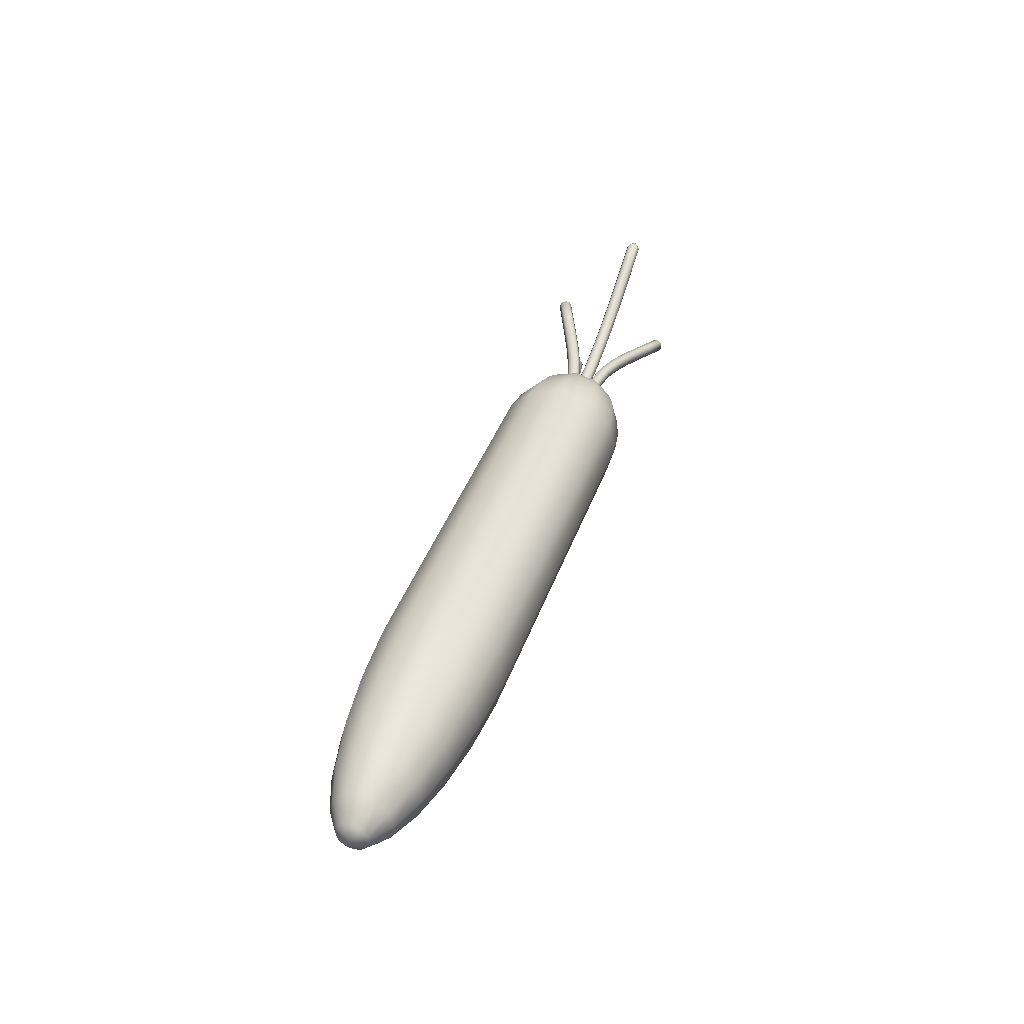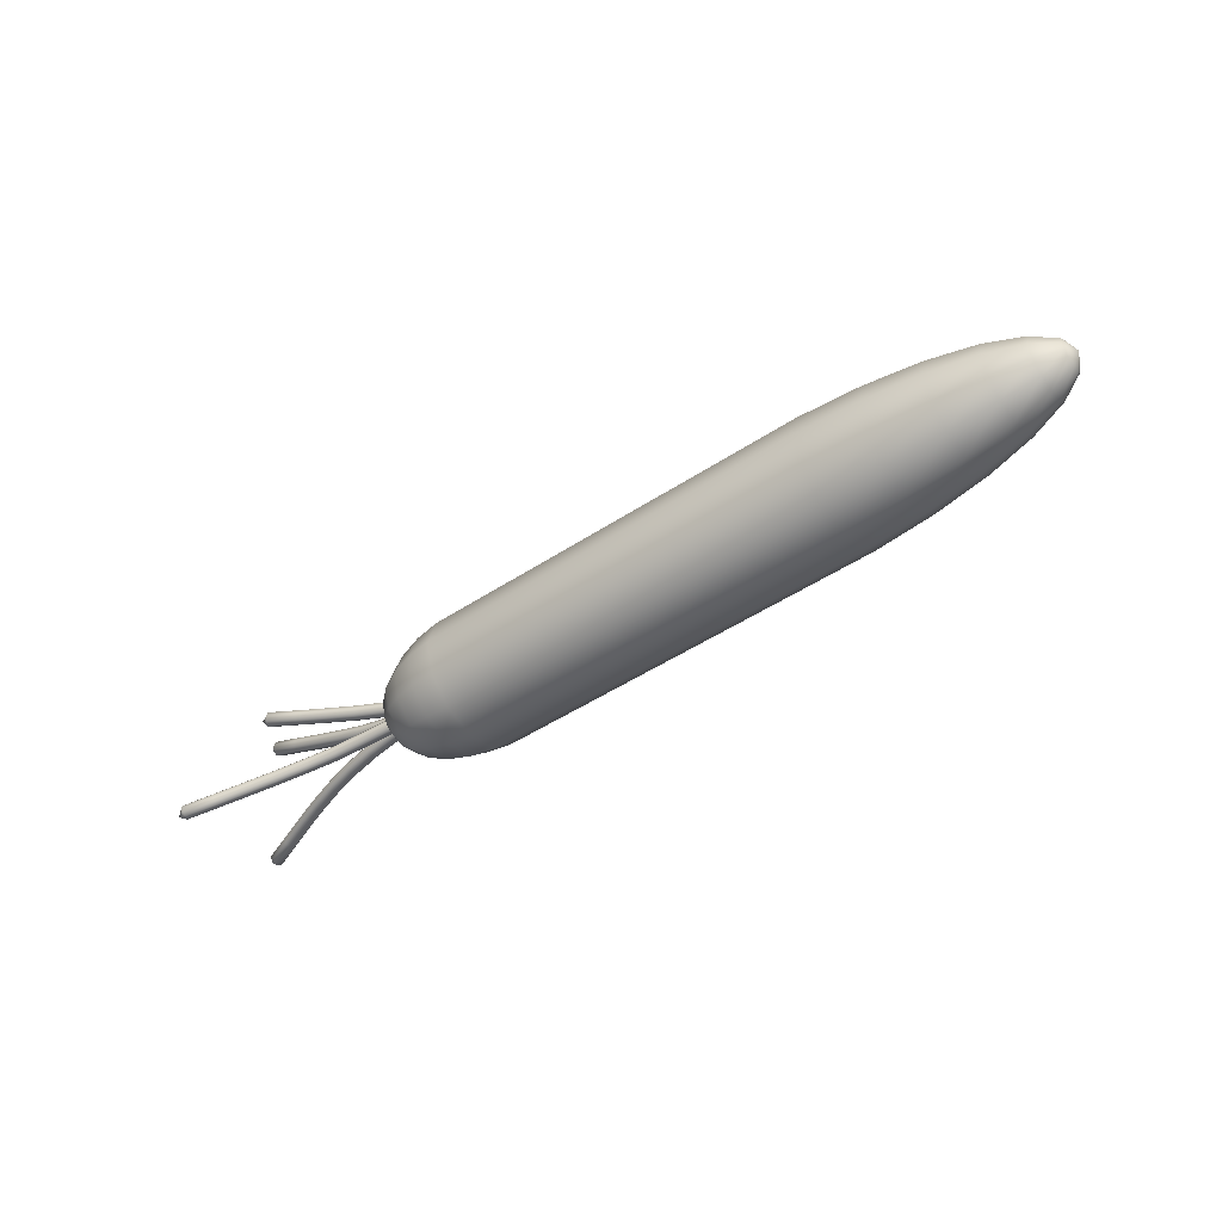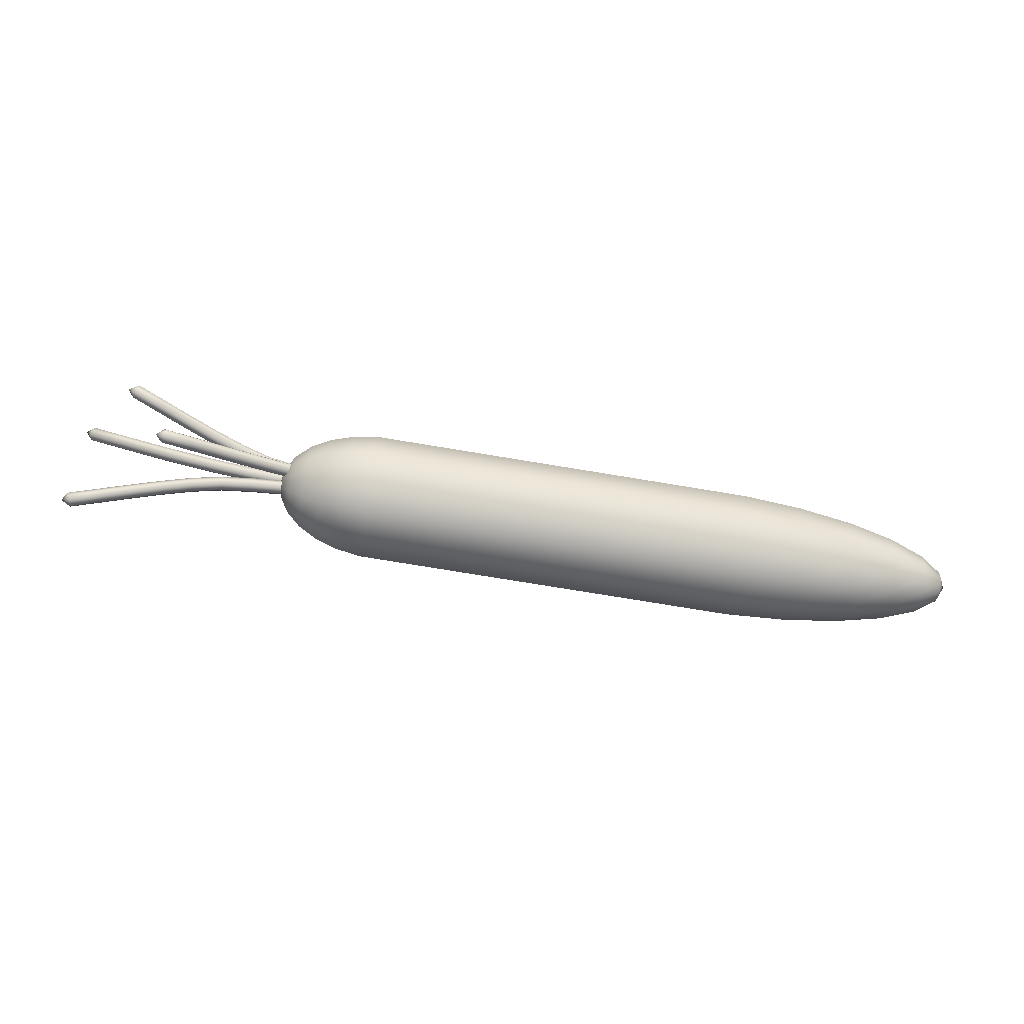
<metadata>
{"format":"obj","ext":"obj","renderer":"f3d","projection":"perspective","resolution":1024,"background":"white","views":[{"elev":39.1,"azim":108.3,"up":"+Y"},{"elev":-48.2,"azim":36.4,"up":"+Z"},{"elev":-74.9,"azim":-9.4,"up":"+Y"}]}
</metadata>
<code>
o Cylinder
v -0.7646 0.1874 -0.01649
v -0.6848 0.1784 -0.01649
v -0.6861 0.1652 -0.011
v -0.7663 0.1743 -0.011
v -0.6867 0.1597 0.002256
v -0.767 0.1689 0.002256
v -0.6861 0.1652 0.01551
v -0.7663 0.1743 0.01551
v -0.6848 0.1784 0.021
v -0.7646 0.1874 0.021
v -0.6835 0.1916 0.01551
v -0.7628 0.2006 0.01551
v -0.683 0.1971 0.002256
v -0.7621 0.206 0.002256
v -0.6835 0.1916 -0.011
v -0.7628 0.2006 -0.011
v -1.219 0.3375 -0.011
v -1.145 0.307 -0.011
v -1.15 0.2947 -0.01649
v -1.224 0.3252 -0.01649
v -1.07 0.2776 -0.011
v -0.9954 0.2515 -0.011
v -0.9993 0.2389 -0.01649
v -1.075 0.2652 -0.01649
v -0.9189 0.2296 -0.011
v -0.8415 0.2127 -0.011
v -0.8438 0.1997 -0.01649
v -0.9222 0.2168 -0.01649
v -1.217 0.3426 0.002256
v -1.143 0.3121 0.002256
v -1.068 0.2828 0.002256
v -0.9937 0.2567 0.002256
v -0.9176 0.235 0.002256
v -0.8405 0.2181 0.002256
v -1.219 0.3375 0.01551
v -1.145 0.307 0.01551
v -1.07 0.2776 0.01551
v -0.9954 0.2515 0.01551
v -0.9189 0.2296 0.01551
v -0.8415 0.2127 0.01551
v -1.224 0.3252 0.021
v -1.15 0.2947 0.021
v -1.075 0.2652 0.021
v -0.9993 0.2389 0.021
v -0.9222 0.2168 0.021
v -0.8438 0.1997 0.021
v -1.229 0.313 0.01551
v -1.155 0.2824 0.01551
v -1.08 0.2528 0.01551
v -1.003 0.2262 0.01551
v -0.9255 0.204 0.01551
v -0.8462 0.1866 0.01551
v -1.231 0.3079 0.002256
v -1.157 0.2774 0.002256
v -1.082 0.2477 0.002256
v -1.005 0.221 0.002256
v -0.9269 0.1986 0.002256
v -0.8472 0.1812 0.002256
v -1.229 0.313 -0.011
v -1.155 0.2824 -0.011
v -1.08 0.2528 -0.011
v -1.003 0.2262 -0.011
v -0.9255 0.204 -0.011
v -0.8462 0.1866 -0.011
v -1.298 0.3558 -0.01649
v -1.303 0.3435 -0.011
v -1.305 0.3385 0.002256
v -1.303 0.3435 0.01551
v -1.298 0.3558 0.021
v -1.293 0.368 0.01551
v -1.291 0.3731 0.002256
v -1.293 0.368 -0.011
v -1.322 0.3643 0.002256
v -0.6773 0.281 -0
v -0.7154 0.2474 -0
v -0.7154 0.2368 0.03944
v -0.6773 0.266 0.05628
v 1.019 0.2474 0
v 0.927 0.281 0
v 0.927 0.266 0.05628
v 1.019 0.2368 0.03944
v -0.627 0.3082 -0
v -0.627 0.2895 0.06984
v 1.076 0.2091 0
v 1.076 0.2037 0.02031
v -0.5676 0.3272 -0
v -0.5676 0.3059 0.07935
v 1.095 0.1685 0
v -0.5024 0.337 -0
v -0.5024 0.3144 0.08425
v 0.5068 0.337 0
v 0.5068 0.3144 0.08425
v 0.6634 0.3272 0
v 0.6634 0.3059 0.07935
v -0.7392 0.2091 -0
v -0.7473 0.1685 -0
v -0.7392 0.2037 0.02031
v 0.8062 0.3082 0
v 0.8062 0.2895 0.06984
v -0.627 0.2383 0.121
v -0.5676 0.2478 0.1374
v 1.076 0.1888 0.03518
v -0.5024 0.2527 0.1459
v 0.5068 0.2527 0.1459
v 0.6634 0.2478 0.1374
v -0.7392 0.1888 0.03518
v 0.8062 0.2383 0.121
v -0.7154 0.2079 0.06831
v 0.927 0.2248 0.09747
v -0.6773 0.2248 0.09747
v 1.019 0.2079 0.06831
v 0.5068 0.1685 0.1685
v 0.6634 0.1685 0.1587
v -0.7392 0.1685 0.04062
v 0.8062 0.1685 0.1397
v -0.7154 0.1685 0.07888
v 0.927 0.1685 0.1126
v -0.6773 0.1685 0.1126
v 1.019 0.1685 0.07888
v -0.627 0.1685 0.1397
v 1.076 0.1685 0.04062
v -0.5676 0.1685 0.1587
v -0.5024 0.1685 0.1685
v 0.8062 0.09865 0.121
v 0.927 0.1122 0.09747
v -0.7154 0.1291 0.06831
v -0.6773 0.1122 0.09747
v 1.019 0.1291 0.06831
v -0.627 0.09865 0.121
v 1.076 0.1482 0.03518
v -0.5676 0.08914 0.1374
v -0.5024 0.08425 0.1459
v 0.5068 0.08425 0.1459
v 0.6634 0.08914 0.1374
v -0.7392 0.1482 0.03518
v 1.076 0.1333 0.02031
v -0.5676 0.03105 0.07935
v -0.5024 0.02257 0.08425
v 0.5068 0.02257 0.08425
v 0.6634 0.03105 0.07935
v -0.7392 0.1333 0.02031
v 0.8062 0.04752 0.06984
v -0.7154 0.1002 0.03944
v 0.927 0.07102 0.05628
v -0.6773 0.07102 0.05628
v 1.019 0.1002 0.03944
v -0.627 0.04752 0.06984
v 0.5068 0 0
v 0.6634 0.009792 0
v -0.7392 0.1279 -0
v 0.8062 0.02881 0
v -0.7154 0.08962 -0
v 0.927 0.05594 0
v -0.6773 0.05594 -0
v 1.019 0.08962 0
v -0.627 0.02881 -0
v 1.076 0.1279 0
v -0.5676 0.009792 -0
v -0.5024 0 -0
v -0.7154 0.1002 -0.03944
v -0.6773 0.07102 -0.05628
v 0.927 0.07102 -0.05628
v 1.019 0.1002 -0.03944
v -0.627 0.04752 -0.06984
v 1.076 0.1333 -0.02031
v -0.5676 0.03105 -0.07935
v -0.5024 0.02257 -0.08425
v 0.5068 0.02257 -0.08425
v 0.6634 0.03105 -0.07935
v -0.7392 0.1333 -0.02031
v 0.8062 0.04752 -0.06984
v 1.076 0.1482 -0.03518
v -0.5676 0.08914 -0.1374
v -0.5024 0.08425 -0.1459
v 0.5068 0.08425 -0.1459
v 0.6634 0.08914 -0.1374
v -0.7392 0.1482 -0.03518
v 0.8062 0.09865 -0.121
v -0.7154 0.1291 -0.06831
v 0.927 0.1122 -0.09747
v -0.6773 0.1122 -0.09747
v 1.019 0.1291 -0.06831
v -0.627 0.09865 -0.121
v -0.7392 0.1685 -0.04062
v 0.6634 0.1685 -0.1587
v 0.8062 0.1685 -0.1397
v -0.7154 0.1685 -0.07888
v 0.927 0.1685 -0.1126
v -0.6773 0.1685 -0.1126
v 1.019 0.1685 -0.07888
v -0.627 0.1685 -0.1397
v 1.076 0.1685 -0.04062
v -0.5676 0.1685 -0.1587
v -0.5024 0.1685 -0.1685
v 0.5068 0.1685 -0.1685
v 0.927 0.2248 -0.09747
v 1.019 0.2079 -0.06831
v -0.6773 0.2248 -0.09747
v -0.627 0.2383 -0.121
v 1.076 0.1888 -0.03518
v -0.5676 0.2478 -0.1374
v -0.5024 0.2527 -0.1459
v 0.5068 0.2527 -0.1459
v 0.6634 0.2478 -0.1374
v -0.7392 0.1888 -0.03518
v 0.8062 0.2383 -0.121
v -0.7154 0.2079 -0.06831
v -0.5676 0.3059 -0.07935
v -0.5024 0.3144 -0.08425
v 0.5068 0.3144 -0.08425
v 0.6634 0.3059 -0.07935
v -0.7392 0.2037 -0.02031
v 0.8062 0.2895 -0.06984
v -0.7154 0.2368 -0.03944
v 0.927 0.266 -0.05628
v -0.6773 0.266 -0.05628
v 1.019 0.2368 -0.03944
v -0.627 0.2895 -0.06984
v 1.076 0.2037 -0.02031
v -1.085 0.1968 0.1645
v -1.011 0.1968 0.134
v -1.016 0.2023 0.1218
v -1.09 0.2023 0.1523
v -0.9365 0.1968 0.1045
v -0.8616 0.1968 0.07726
v -0.8658 0.2023 0.06469
v -0.9412 0.2023 0.09208
v -0.7861 0.1968 0.05585
v -0.7078 0.1968 0.04443
v -0.7093 0.2023 0.03125
v -0.7887 0.2023 0.04285
v -1.083 0.1836 0.1696
v -1.009 0.1836 0.1391
v -0.9345 0.1836 0.1096
v -0.8598 0.1836 0.08246
v -0.785 0.1836 0.06123
v -0.7072 0.1836 0.04988
v -1.085 0.1703 0.1645
v -1.011 0.1703 0.134
v -0.9365 0.1703 0.1045
v -0.8616 0.1703 0.07726
v -0.7861 0.1703 0.05585
v -0.7078 0.1703 0.04443
v -1.09 0.1648 0.1523
v -1.016 0.1648 0.1218
v -0.9412 0.1648 0.09208
v -0.8658 0.1648 0.06469
v -0.7887 0.1648 0.04285
v -0.7093 0.1648 0.03125
v -1.095 0.1703 0.14
v -1.021 0.1703 0.1095
v -0.946 0.1703 0.07971
v -0.87 0.1703 0.05213
v -0.7913 0.1703 0.02985
v -0.7108 0.1703 0.01808
v -1.097 0.1836 0.135
v -1.023 0.1836 0.1044
v -0.9479 0.1836 0.07458
v -0.8718 0.1836 0.04692
v -0.7923 0.1836 0.02446
v -0.7114 0.1836 0.01263
v -1.095 0.1968 0.14
v -1.021 0.1968 0.1095
v -0.946 0.1968 0.07971
v -0.87 0.1968 0.05213
v -0.7913 0.1968 0.02985
v -0.7108 0.1968 0.01808
v -1.164 0.2023 0.1828
v -1.169 0.1968 0.1706
v -1.171 0.1836 0.1655
v -1.169 0.1703 0.1706
v -1.164 0.1648 0.1828
v -1.159 0.1703 0.1951
v -1.157 0.1836 0.2002
v -1.159 0.1968 0.1951
v -1.185 0.1836 0.1857
v -0.7427 0.1435 0.005651
v -0.6627 0.1491 0.009316
v -0.6638 0.1632 0.01193
v -0.7439 0.1576 0.008261
v -0.6642 0.175 0.003813
v -0.7443 0.1694 0.000141
v -0.6638 0.1777 -0.01028
v -0.7439 0.1721 -0.01395
v -0.6627 0.1696 -0.0221
v -0.7427 0.164 -0.02576
v -0.6617 0.1555 -0.02471
v -0.7415 0.1499 -0.02837
v -0.6612 0.1437 -0.01659
v -0.741 0.1381 -0.02025
v -0.6617 0.1411 -0.002499
v -0.7415 0.1355 -0.006159
v -1.198 0.02821 -0.07606
v -1.124 0.05378 -0.05939
v -1.129 0.06106 -0.04809
v -1.203 0.03548 -0.06477
v -1.05 0.07856 -0.04324
v -0.9748 0.1013 -0.0284
v -0.979 0.1089 -0.01693
v -1.054 0.08592 -0.03189
v -0.8993 0.1193 -0.0167
v -0.821 0.1288 -0.01047
v -0.8225 0.1369 0.001325
v -0.9019 0.1272 -0.005005
v -1.196 0.0312 -0.08993
v -1.122 0.05676 -0.07327
v -1.048 0.0815 -0.05715
v -0.9731 0.1042 -0.04234
v -0.8982 0.122 -0.03075
v -0.8204 0.1315 -0.02455
v -1.198 0.04269 -0.09827
v -1.124 0.06826 -0.0816
v -1.05 0.09303 -0.06546
v -0.9748 0.1158 -0.05061
v -0.8993 0.1338 -0.03891
v -0.821 0.1433 -0.03268
v -1.203 0.05595 -0.09618
v -1.129 0.08153 -0.0795
v -1.054 0.1064 -0.0633
v -0.979 0.1293 -0.04835
v -0.9019 0.1476 -0.03642
v -0.8225 0.1574 -0.03009
v -1.208 0.06322 -0.08489
v -1.134 0.08882 -0.0682
v -1.059 0.1138 -0.05194
v -0.9833 0.1369 -0.03689
v -0.9045 0.1555 -0.02472
v -0.824 0.1654 -0.01829
v -1.21 0.06023 -0.07101
v -1.136 0.08584 -0.05432
v -1.061 0.1108 -0.03804
v -0.985 0.134 -0.02294
v -0.9056 0.1528 -0.01067
v -0.8246 0.1627 -0.00421
v -1.208 0.04874 -0.06267
v -1.134 0.07434 -0.04599
v -1.059 0.09929 -0.02973
v -0.9833 0.1224 -0.01467
v -0.9045 0.1411 -0.002508
v -0.824 0.1509 0.003917
v -1.277 0.009896 -0.08144
v -1.282 0.02316 -0.07935
v -1.285 0.03465 -0.08768
v -1.282 0.03764 -0.1016
v -1.277 0.03037 -0.1129
v -1.272 0.01711 -0.1149
v -1.27 0.005616 -0.1066
v -1.272 0.002629 -0.09273
v -1.298 0.02013 -0.1015
v -0.9757 0.06538 0.1104
v -0.9015 0.09126 0.09423
v -0.9065 0.1046 0.09238
v -0.9808 0.07868 0.1086
v -0.8272 0.1163 0.07856
v -0.7524 0.1394 0.06415
v -0.7566 0.153 0.06215
v -0.832 0.1297 0.07666
v -0.9736 0.05405 0.1018
v -0.8995 0.07993 0.08568
v -0.8253 0.105 0.07003
v -0.7506 0.128 0.05567
v -0.9757 0.05133 0.08791
v -0.9015 0.07722 0.07174
v -0.8272 0.1023 0.05607
v -0.7524 0.1254 0.04167
v -0.9808 0.05882 0.07676
v -0.9065 0.08471 0.06058
v -0.832 0.1099 0.04486
v -0.7566 0.1331 0.03035
v -0.9858 0.07212 0.07493
v -0.9116 0.09803 0.05874
v -0.8368 0.1233 0.04296
v -0.7608 0.1467 0.02835
v -0.9879 0.08345 0.08348
v -0.9136 0.1094 0.06729
v -0.8387 0.1347 0.05149
v -0.7626 0.1581 0.03684
v -0.9858 0.08617 0.09741
v -0.9116 0.1121 0.08122
v -0.8368 0.1373 0.06545
v -0.7608 0.1607 0.05084
v -1.055 0.05278 0.1247
v -1.06 0.06027 0.1136
v -1.062 0.05755 0.09966
v -1.06 0.04622 0.09111
v -1.055 0.03292 0.09294
v -1.05 0.02543 0.1041
v -1.048 0.02815 0.118
v -1.05 0.03948 0.1266
v -0.6796 0.1723 0.04993
v -0.6828 0.1803 0.03846
v -0.6842 0.1778 0.0244
v -0.683 0.1662 0.01599
v -0.6798 0.1524 0.01816
v -0.6766 0.1444 0.02963
v -0.6752 0.1469 0.04369
v -0.6765 0.1585 0.05209
v -1.075 0.03973 0.1109
f 1 2 3 4
f 4 3 5 6
f 6 5 7 8
f 8 7 9 10
f 10 9 11 12
f 12 11 13 14
f 14 13 15 16
f 16 15 2 1
f 17 18 19 20
f 21 22 23 24
f 25 26 27 28
f 29 30 18 17
f 31 32 22 21
f 33 34 26 25
f 35 36 30 29
f 37 38 32 31
f 39 40 34 33
f 41 42 36 35
f 43 44 38 37
f 45 46 40 39
f 47 48 42 41
f 49 50 44 43
f 51 52 46 45
f 53 54 48 47
f 55 56 50 49
f 57 58 52 51
f 59 60 54 53
f 61 62 56 55
f 63 64 58 57
f 20 19 60 59
f 24 23 62 61
f 28 27 64 63
f 65 20 59 66
f 66 59 53 67
f 67 53 47 68
f 68 47 41 69
f 69 41 35 70
f 70 35 29 71
f 71 29 17 72
f 72 17 20 65
f 19 24 61 60
f 60 61 55 54
f 54 55 49 48
f 48 49 43 42
f 42 43 37 36
f 36 37 31 30
f 30 31 21 18
f 18 21 24 19
f 23 28 63 62
f 62 63 57 56
f 56 57 51 50
f 50 51 45 44
f 44 45 39 38
f 38 39 33 32
f 32 33 25 22
f 22 25 28 23
f 26 16 1 27
f 34 14 16 26
f 40 12 14 34
f 46 10 12 40
f 52 8 10 46
f 58 6 8 52
f 64 4 6 58
f 27 1 4 64
f 65 66 73
f 66 67 73
f 67 68 73
f 68 69 73
f 69 70 73
f 70 71 73
f 71 72 73
f 72 65 73
f 74 75 76 77
f 78 79 80 81
f 82 74 77 83
f 84 78 81 85
f 86 82 83 87
f 88 84 85
f 89 86 87 90
f 91 89 90 92
f 93 91 92 94
f 95 96 97
f 98 93 94 99
f 75 95 97 76
f 79 98 99 80
f 87 83 100 101
f 88 85 102
f 90 87 101 103
f 92 90 103 104
f 94 92 104 105
f 97 96 106
f 99 94 105 107
f 76 97 106 108
f 80 99 107 109
f 77 76 108 110
f 81 80 109 111
f 83 77 110 100
f 85 81 111 102
f 105 104 112 113
f 106 96 114
f 107 105 113 115
f 108 106 114 116
f 109 107 115 117
f 110 108 116 118
f 111 109 117 119
f 100 110 118 120
f 102 111 119 121
f 101 100 120 122
f 88 102 121
f 103 101 122 123
f 104 103 123 112
f 117 115 124 125
f 118 116 126 127
f 119 117 125 128
f 120 118 127 129
f 121 119 128 130
f 122 120 129 131
f 88 121 130
f 123 122 131 132
f 112 123 132 133
f 113 112 133 134
f 114 96 135
f 115 113 134 124
f 116 114 135 126
f 88 130 136
f 132 131 137 138
f 133 132 138 139
f 134 133 139 140
f 135 96 141
f 124 134 140 142
f 126 135 141 143
f 125 124 142 144
f 127 126 143 145
f 128 125 144 146
f 129 127 145 147
f 130 128 146 136
f 131 129 147 137
f 140 139 148 149
f 141 96 150
f 142 140 149 151
f 143 141 150 152
f 144 142 151 153
f 145 143 152 154
f 146 144 153 155
f 147 145 154 156
f 136 146 155 157
f 137 147 156 158
f 88 136 157
f 138 137 158 159
f 139 138 159 148
f 154 152 160 161
f 155 153 162 163
f 156 154 161 164
f 157 155 163 165
f 158 156 164 166
f 88 157 165
f 159 158 166 167
f 148 159 167 168
f 149 148 168 169
f 150 96 170
f 151 149 169 171
f 152 150 170 160
f 153 151 171 162
f 88 165 172
f 167 166 173 174
f 168 167 174 175
f 169 168 175 176
f 170 96 177
f 171 169 176 178
f 160 170 177 179
f 162 171 178 180
f 161 160 179 181
f 163 162 180 182
f 164 161 181 183
f 165 163 182 172
f 166 164 183 173
f 177 96 184
f 178 176 185 186
f 179 177 184 187
f 180 178 186 188
f 181 179 187 189
f 182 180 188 190
f 183 181 189 191
f 172 182 190 192
f 173 183 191 193
f 88 172 192
f 174 173 193 194
f 175 174 194 195
f 176 175 195 185
f 190 188 196 197
f 191 189 198 199
f 192 190 197 200
f 193 191 199 201
f 88 192 200
f 194 193 201 202
f 195 194 202 203
f 185 195 203 204
f 184 96 205
f 186 185 204 206
f 187 184 205 207
f 188 186 206 196
f 189 187 207 198
f 202 201 208 209
f 203 202 209 210
f 204 203 210 211
f 205 96 212
f 206 204 211 213
f 207 205 212 214
f 196 206 213 215
f 198 207 214 216
f 197 196 215 217
f 199 198 216 218
f 200 197 217 219
f 201 199 218 208
f 88 200 219
f 213 211 93 98
f 214 212 95 75
f 215 213 98 79
f 216 214 75 74
f 217 215 79 78
f 218 216 74 82
f 219 217 78 84
f 208 218 82 86
f 88 219 84
f 209 208 86 89
f 210 209 89 91
f 211 210 91 93
f 212 96 95
f 220 221 222 223
f 224 225 226 227
f 228 229 230 231
f 232 233 221 220
f 234 235 225 224
f 236 237 229 228
f 238 239 233 232
f 240 241 235 234
f 242 243 237 236
f 244 245 239 238
f 246 247 241 240
f 248 249 243 242
f 250 251 245 244
f 252 253 247 246
f 254 255 249 248
f 256 257 251 250
f 258 259 253 252
f 260 261 255 254
f 262 263 257 256
f 264 265 259 258
f 266 267 261 260
f 223 222 263 262
f 227 226 265 264
f 231 230 267 266
f 268 223 262 269
f 269 262 256 270
f 270 256 250 271
f 271 250 244 272
f 272 244 238 273
f 273 238 232 274
f 274 232 220 275
f 275 220 223 268
f 222 227 264 263
f 263 264 258 257
f 257 258 252 251
f 251 252 246 245
f 245 246 240 239
f 239 240 234 233
f 233 234 224 221
f 221 224 227 222
f 226 231 266 265
f 265 266 260 259
f 259 260 254 253
f 253 254 248 247
f 247 248 242 241
f 241 242 236 235
f 235 236 228 225
f 225 228 231 226
f 268 269 276
f 269 270 276
f 270 271 276
f 271 272 276
f 272 273 276
f 273 274 276
f 274 275 276
f 275 268 276
f 277 278 279 280
f 280 279 281 282
f 282 281 283 284
f 284 283 285 286
f 286 285 287 288
f 288 287 289 290
f 290 289 291 292
f 292 291 278 277
f 293 294 295 296
f 297 298 299 300
f 301 302 303 304
f 305 306 294 293
f 307 308 298 297
f 309 310 302 301
f 311 312 306 305
f 313 314 308 307
f 315 316 310 309
f 317 318 312 311
f 319 320 314 313
f 321 322 316 315
f 323 324 318 317
f 325 326 320 319
f 327 328 322 321
f 329 330 324 323
f 331 332 326 325
f 333 334 328 327
f 335 336 330 329
f 337 338 332 331
f 339 340 334 333
f 296 295 336 335
f 300 299 338 337
f 304 303 340 339
f 341 296 335 342
f 342 335 329 343
f 343 329 323 344
f 344 323 317 345
f 345 317 311 346
f 346 311 305 347
f 347 305 293 348
f 348 293 296 341
f 295 300 337 336
f 336 337 331 330
f 330 331 325 324
f 324 325 319 318
f 318 319 313 312
f 312 313 307 306
f 306 307 297 294
f 294 297 300 295
f 299 304 339 338
f 338 339 333 332
f 332 333 327 326
f 326 327 321 320
f 320 321 315 314
f 314 315 309 308
f 308 309 301 298
f 298 301 304 299
f 302 292 277 303
f 310 290 292 302
f 316 288 290 310
f 322 286 288 316
f 328 284 286 322
f 334 282 284 328
f 340 280 282 334
f 303 277 280 340
f 341 342 349
f 342 343 349
f 343 344 349
f 344 345 349
f 345 346 349
f 346 347 349
f 347 348 349
f 348 341 349
f 350 351 352 353
f 354 355 356 357
f 358 359 351 350
f 360 361 355 354
f 362 363 359 358
f 364 365 361 360
f 366 367 363 362
f 368 369 365 364
f 370 371 367 366
f 372 373 369 368
f 374 375 371 370
f 376 377 373 372
f 378 379 375 374
f 380 381 377 376
f 353 352 379 378
f 357 356 381 380
f 382 353 378 383
f 383 378 374 384
f 384 374 370 385
f 385 370 366 386
f 386 366 362 387
f 387 362 358 388
f 388 358 350 389
f 389 350 353 382
f 352 357 380 379
f 379 380 376 375
f 375 376 372 371
f 371 372 368 367
f 367 368 364 363
f 363 364 360 359
f 359 360 354 351
f 351 354 357 352
f 356 390 391 381
f 381 391 392 377
f 377 392 393 373
f 373 393 394 369
f 369 394 395 365
f 365 395 396 361
f 361 396 397 355
f 355 397 390 356
f 382 383 398
f 383 384 398
f 384 385 398
f 385 386 398
f 386 387 398
f 387 388 398
f 388 389 398
f 389 382 398

</code>
